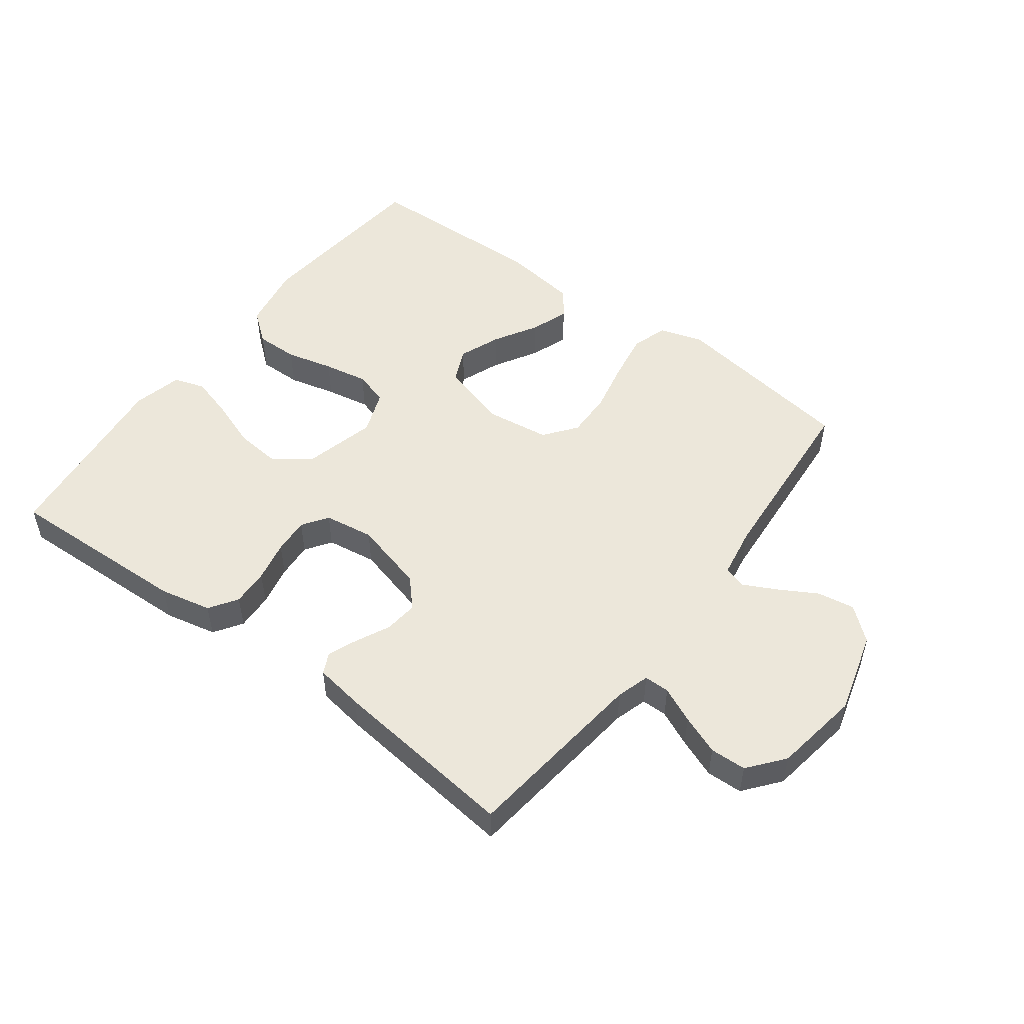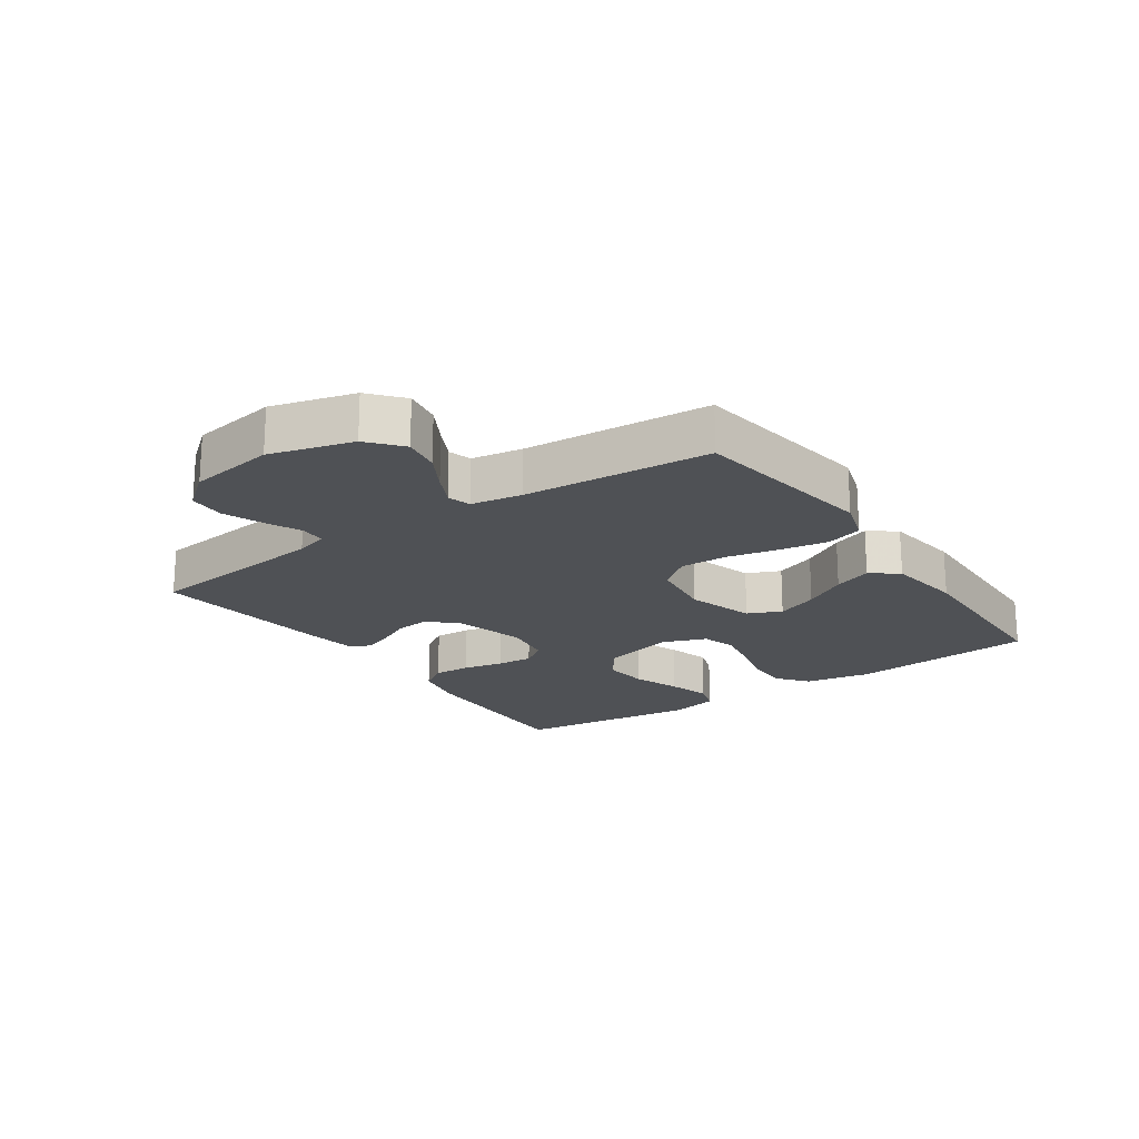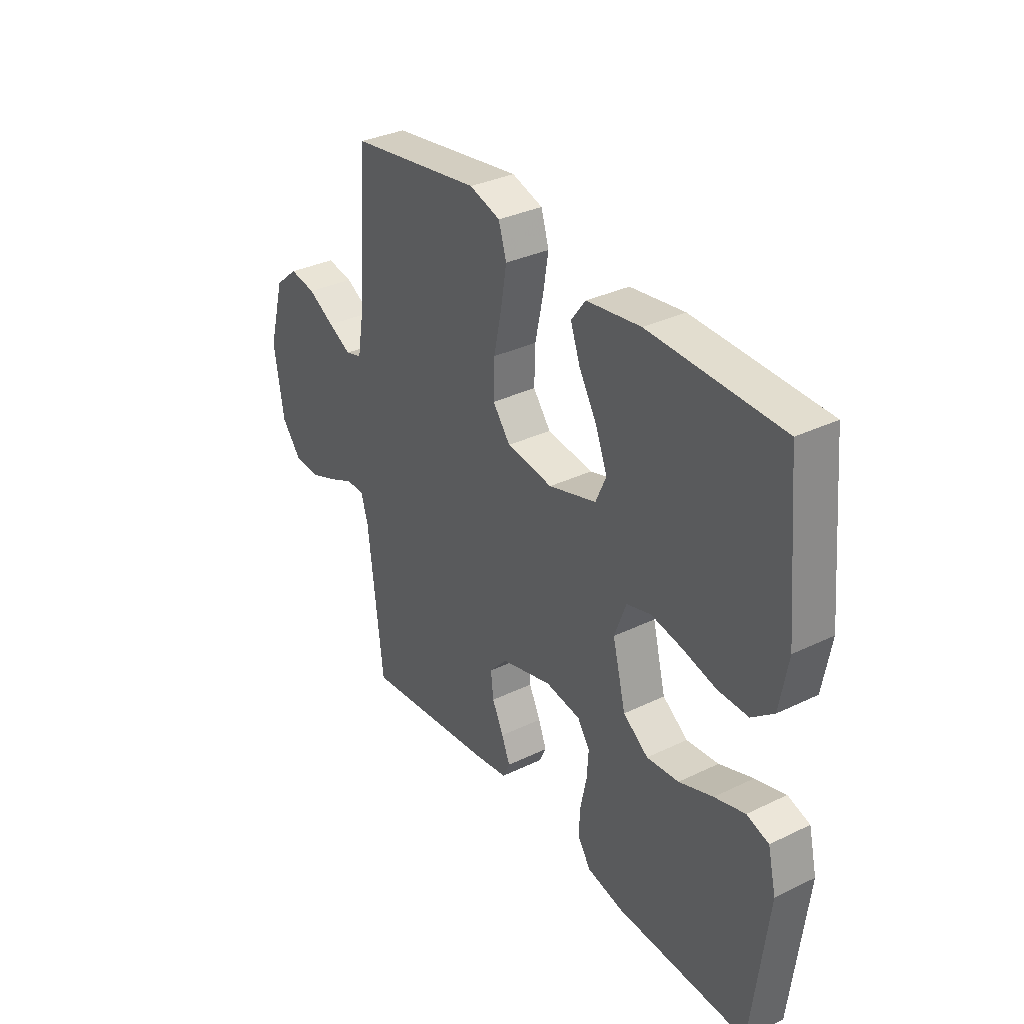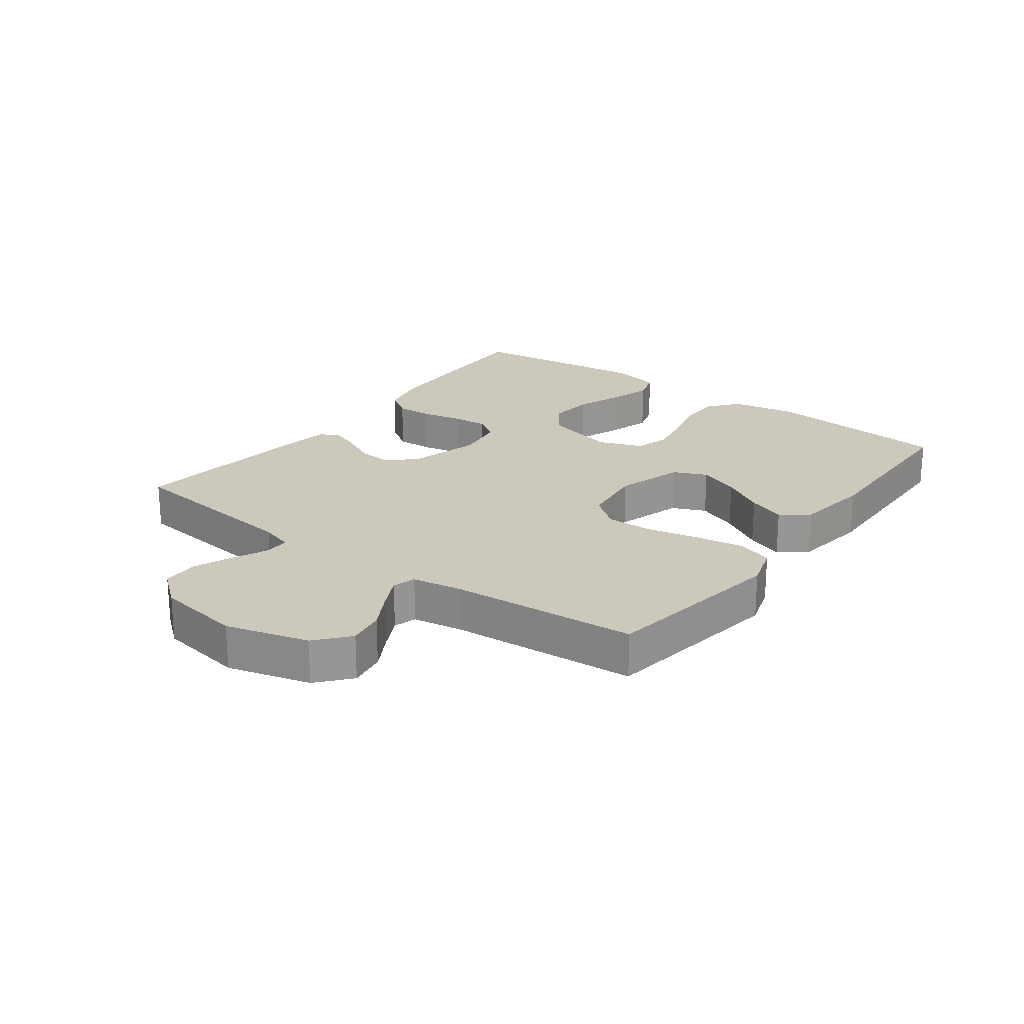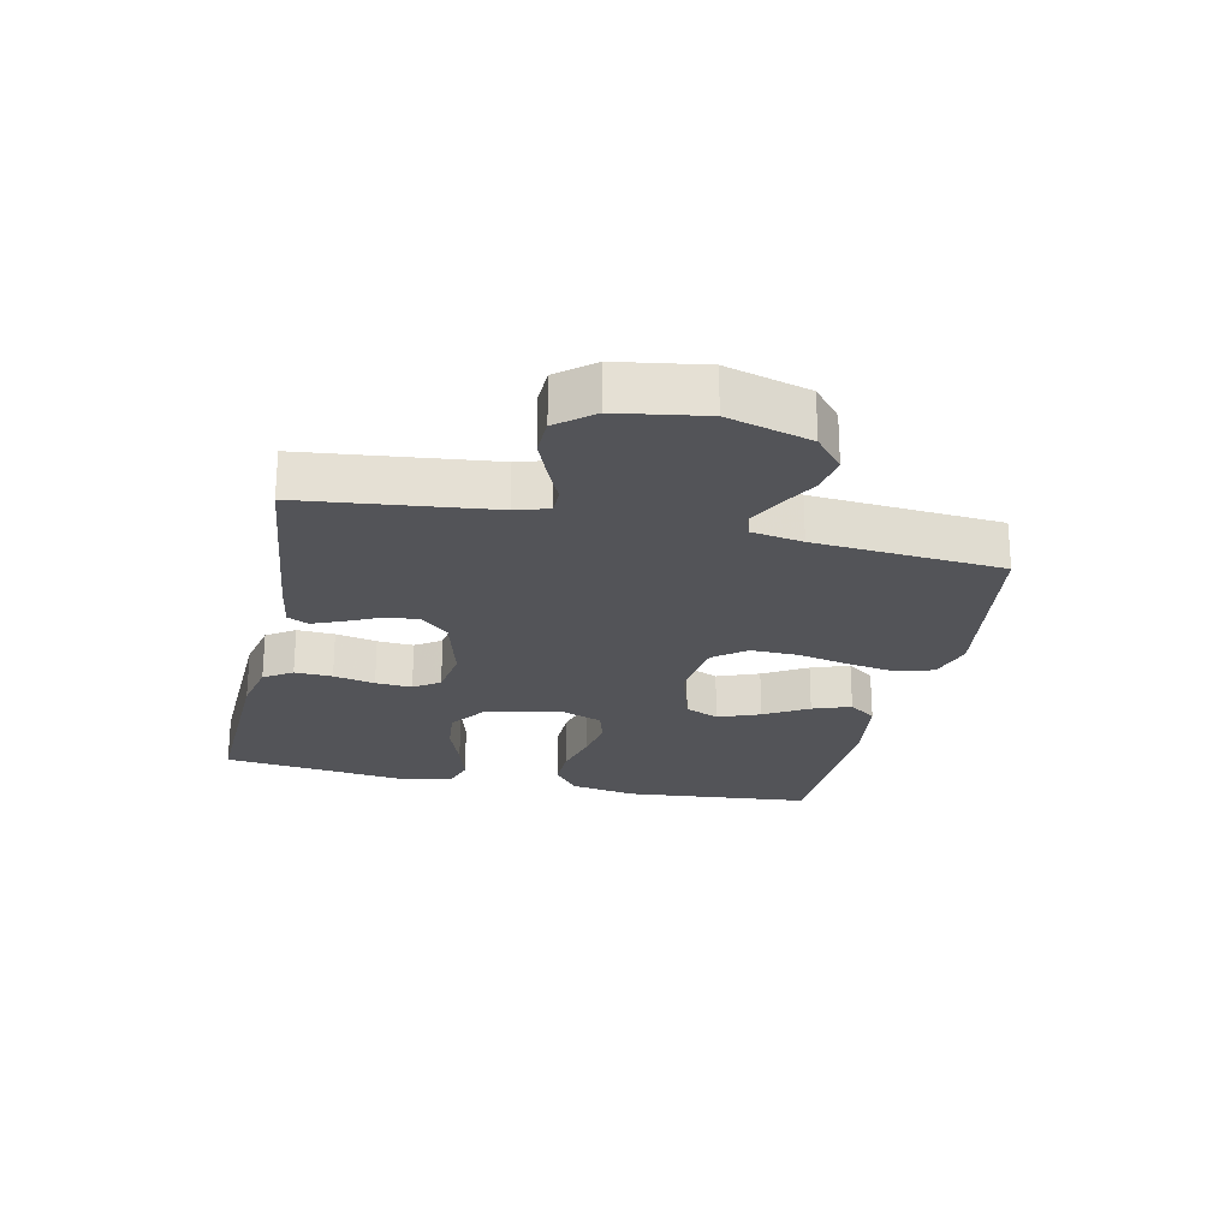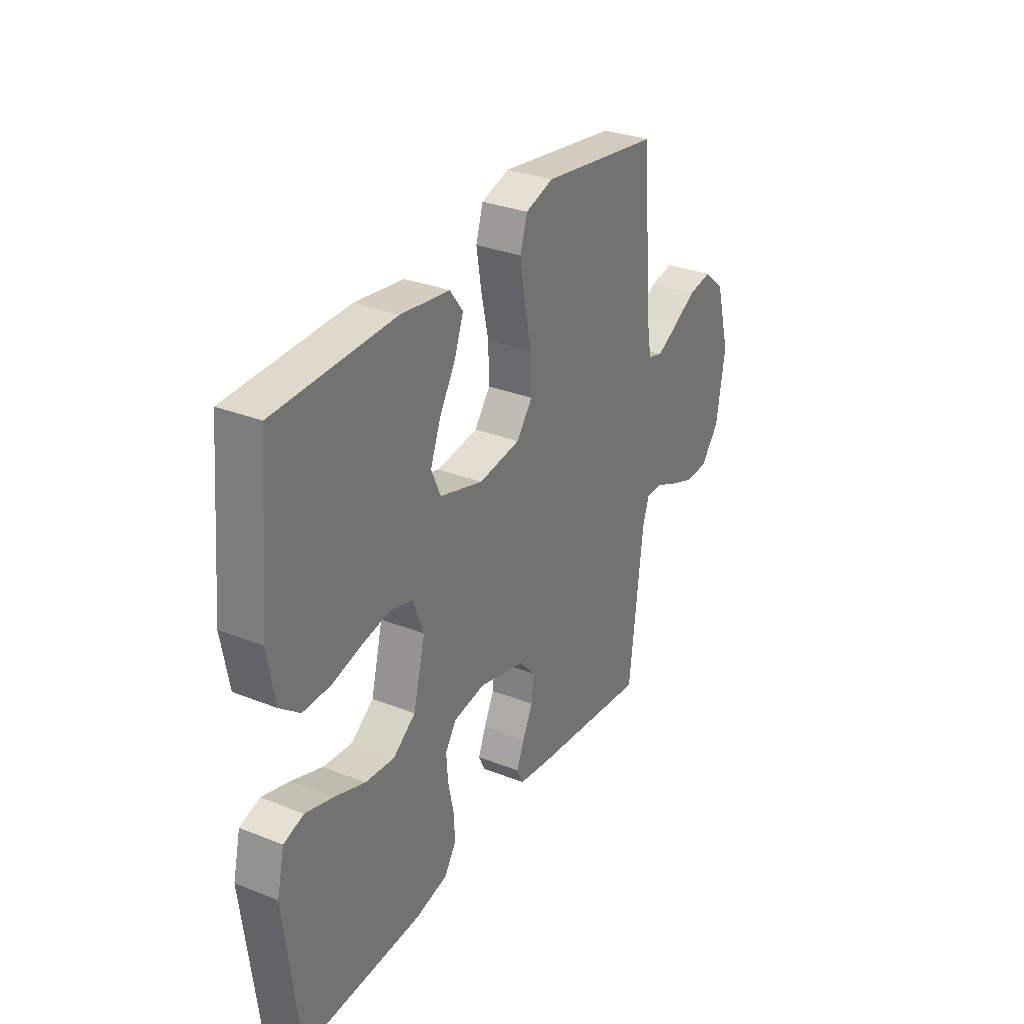
<metadata>
{"format":"obj","ext":"obj","renderer":"f3d","projection":"perspective","resolution":1024,"background":"white","views":[{"elev":51.1,"azim":-143.2,"up":"+Y"},{"elev":-19.7,"azim":-55.4,"up":"+Y"},{"elev":33.5,"azim":56.6,"up":"+Z"},{"elev":22.2,"azim":-53.3,"up":"+Y"},{"elev":-23.5,"azim":-102.3,"up":"+Y"},{"elev":31.2,"azim":119.4,"up":"+Z"}]}
</metadata>
<code>
v 0.5 0.07 0.5
v 0.528 0.07 0.2
v 0.509 0.07 0.094
v 0.459 0.07 0.054
v 0.39 0.07 0.055
v 0.314 0.07 0.074
v 0.243 0.07 0.087
v 0.188 0.07 0.071
v 0.161 0.07 0
v 0.191 0.07 -0.118
v 0.248 0.07 -0.159
v 0.321 0.07 -0.152
v 0.398 0.07 -0.124
v 0.467 0.07 -0.104
v 0.517 0.07 -0.12
v 0.536 0.07 -0.2
v 0.5 0.07 -0.5
v 0.2 0.07 -0.489
v 0.117 0.07 -0.471
v 0.087 0.07 -0.426
v 0.09 0.07 -0.366
v 0.104 0.07 -0.3
v 0.108 0.07 -0.242
v 0.08 0.07 -0.201
v 0 0.07 -0.189
v -0.116 0.07 -0.22
v -0.157 0.07 -0.265
v -0.151 0.07 -0.319
v -0.125 0.07 -0.373
v -0.106 0.07 -0.42
v -0.122 0.07 -0.454
v -0.2 0.07 -0.466
v -0.5 0.07 -0.5
v -0.534 0.07 -0.2
v -0.55 0.07 -0.147
v -0.591 0.07 -0.147
v -0.648 0.07 -0.173
v -0.711 0.07 -0.198
v -0.769 0.07 -0.196
v -0.815 0.07 -0.139
v -0.837 0.07 0
v -0.8 0.07 0.133
v -0.747 0.07 0.178
v -0.687 0.07 0.168
v -0.627 0.07 0.134
v -0.574 0.07 0.107
v -0.537 0.07 0.118
v -0.523 0.07 0.2
v -0.5 0.07 0.5
v -0.2 0.07 0.545
v -0.13 0.07 0.523
v -0.112 0.07 0.465
v -0.125 0.07 0.387
v -0.143 0.07 0.304
v -0.145 0.07 0.228
v -0.105 0.07 0.176
v 0 0.07 0.162
v 0.109 0.07 0.195
v 0.133 0.07 0.249
v 0.107 0.07 0.316
v 0.066 0.07 0.386
v 0.044 0.07 0.447
v 0.077 0.07 0.491
v 0.2 0.07 0.508
v 0.5 0 0.5
v 0.528 0 0.2
v 0.509 0 0.094
v 0.459 0 0.054
v 0.39 0 0.055
v 0.314 0 0.074
v 0.243 0 0.087
v 0.188 0 0.071
v 0.161 0 0
v 0.191 0 -0.118
v 0.248 0 -0.159
v 0.321 0 -0.152
v 0.398 0 -0.124
v 0.467 0 -0.104
v 0.517 0 -0.12
v 0.536 0 -0.2
v 0.5 0 -0.5
v 0.2 0 -0.489
v 0.117 0 -0.471
v 0.087 0 -0.426
v 0.09 0 -0.366
v 0.104 0 -0.3
v 0.108 0 -0.242
v 0.08 0 -0.201
v 0 0 -0.189
v -0.116 0 -0.22
v -0.157 0 -0.265
v -0.151 0 -0.319
v -0.125 0 -0.373
v -0.106 0 -0.42
v -0.122 0 -0.454
v -0.2 0 -0.466
v -0.5 0 -0.5
v -0.534 0 -0.2
v -0.55 0 -0.147
v -0.591 0 -0.147
v -0.648 0 -0.173
v -0.711 0 -0.198
v -0.769 0 -0.196
v -0.815 0 -0.139
v -0.837 0 0
v -0.8 0 0.133
v -0.747 0 0.178
v -0.687 0 0.168
v -0.627 0 0.134
v -0.574 0 0.107
v -0.537 0 0.118
v -0.523 0 0.2
v -0.5 0 0.5
v -0.2 0 0.545
v -0.13 0 0.523
v -0.112 0 0.465
v -0.125 0 0.387
v -0.143 0 0.304
v -0.145 0 0.228
v -0.105 0 0.176
v 0 0 0.162
v 0.109 0 0.195
v 0.133 0 0.249
v 0.107 0 0.316
v 0.066 0 0.386
v 0.044 0 0.447
v 0.077 0 0.491
v 0.2 0 0.508
f 60 61 62 63
f 59 60 63 64
f 51 52 53 54
f 49 50 51 54
f 48 49 54 55
f 47 48 55 56
f 42 43 44 45
f 42 45 46
f 41 42 46
f 36 37 38 39
f 36 39 40 41
f 31 32 33 34
f 31 34 35
f 28 29 30 31
f 28 31 35
f 27 28 35
f 26 27 35
f 25 26 35
f 19 20 21 22
f 19 22 23
f 18 19 23
f 17 18 23
f 16 17 23 24
f 12 13 14 15
f 12 15 16 24
f 3 4 5 6
f 3 6 7
f 2 3 7
f 59 64 1 2
f 58 59 2 7
f 57 58 7 8
f 56 57 8 9
f 47 56 9 10
f 46 47 10 11
f 35 36 41 46
f 25 35 46 11
f 11 12 24 25
f 127 126 125 124
f 128 127 124 123
f 118 117 116 115
f 118 115 114 113
f 119 118 113 112
f 120 119 112 111
f 109 108 107 106
f 110 109 106
f 110 106 105
f 103 102 101 100
f 105 104 103 100
f 98 97 96 95
f 99 98 95
f 95 94 93 92
f 99 95 92
f 99 92 91
f 99 91 90
f 99 90 89
f 86 85 84 83
f 87 86 83
f 87 83 82
f 87 82 81
f 88 87 81 80
f 79 78 77 76
f 88 80 79 76
f 70 69 68 67
f 71 70 67
f 71 67 66
f 66 65 128 123
f 71 66 123 122
f 72 71 122 121
f 73 72 121 120
f 74 73 120 111
f 75 74 111 110
f 110 105 100 99
f 75 110 99 89
f 89 88 76 75
f 1 65 66 2
f 2 66 67 3
f 3 67 68 4
f 4 68 69 5
f 5 69 70 6
f 6 70 71 7
f 7 71 72 8
f 8 72 73 9
f 9 73 74 10
f 10 74 75 11
f 11 75 76 12
f 12 76 77 13
f 13 77 78 14
f 14 78 79 15
f 15 79 80 16
f 16 80 81 17
f 17 81 82 18
f 18 82 83 19
f 19 83 84 20
f 20 84 85 21
f 21 85 86 22
f 22 86 87 23
f 23 87 88 24
f 24 88 89 25
f 25 89 90 26
f 26 90 91 27
f 27 91 92 28
f 28 92 93 29
f 29 93 94 30
f 30 94 95 31
f 31 95 96 32
f 32 96 97 33
f 33 97 98 34
f 34 98 99 35
f 35 99 100 36
f 36 100 101 37
f 37 101 102 38
f 38 102 103 39
f 39 103 104 40
f 40 104 105 41
f 41 105 106 42
f 42 106 107 43
f 43 107 108 44
f 44 108 109 45
f 45 109 110 46
f 46 110 111 47
f 47 111 112 48
f 48 112 113 49
f 49 113 114 50
f 50 114 115 51
f 51 115 116 52
f 52 116 117 53
f 53 117 118 54
f 54 118 119 55
f 55 119 120 56
f 56 120 121 57
f 57 121 122 58
f 58 122 123 59
f 59 123 124 60
f 60 124 125 61
f 61 125 126 62
f 62 126 127 63
f 63 127 128 64
f 64 128 65 1

</code>
